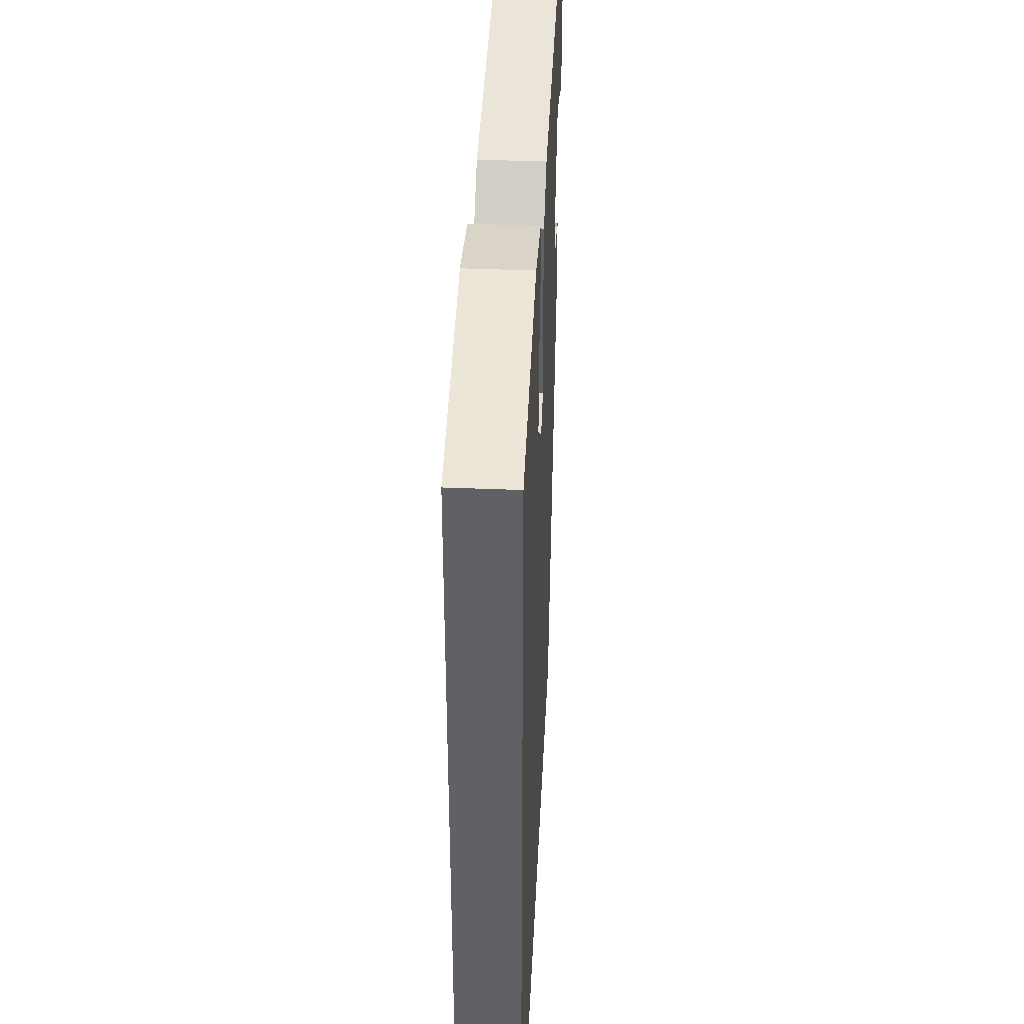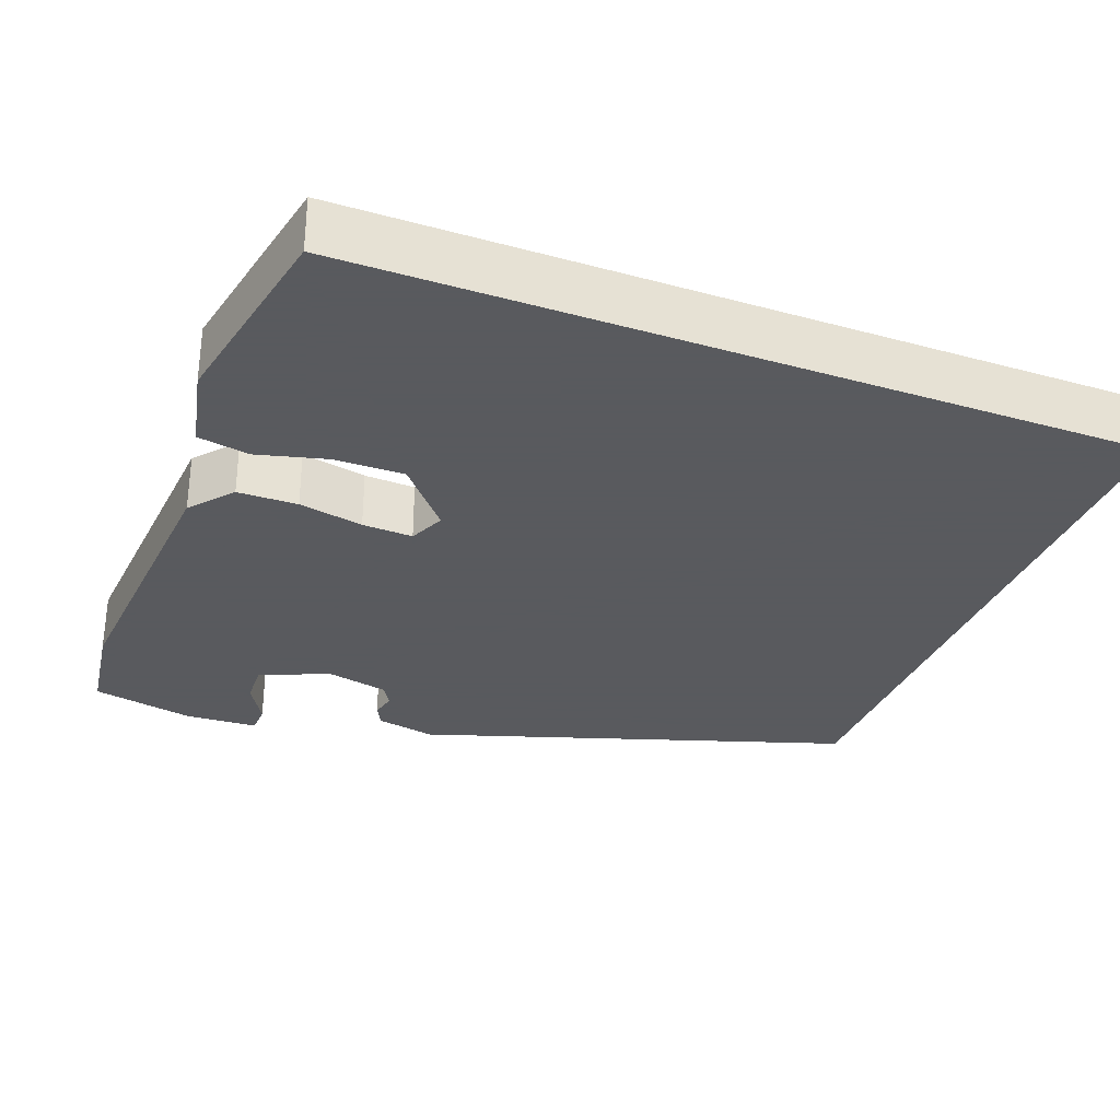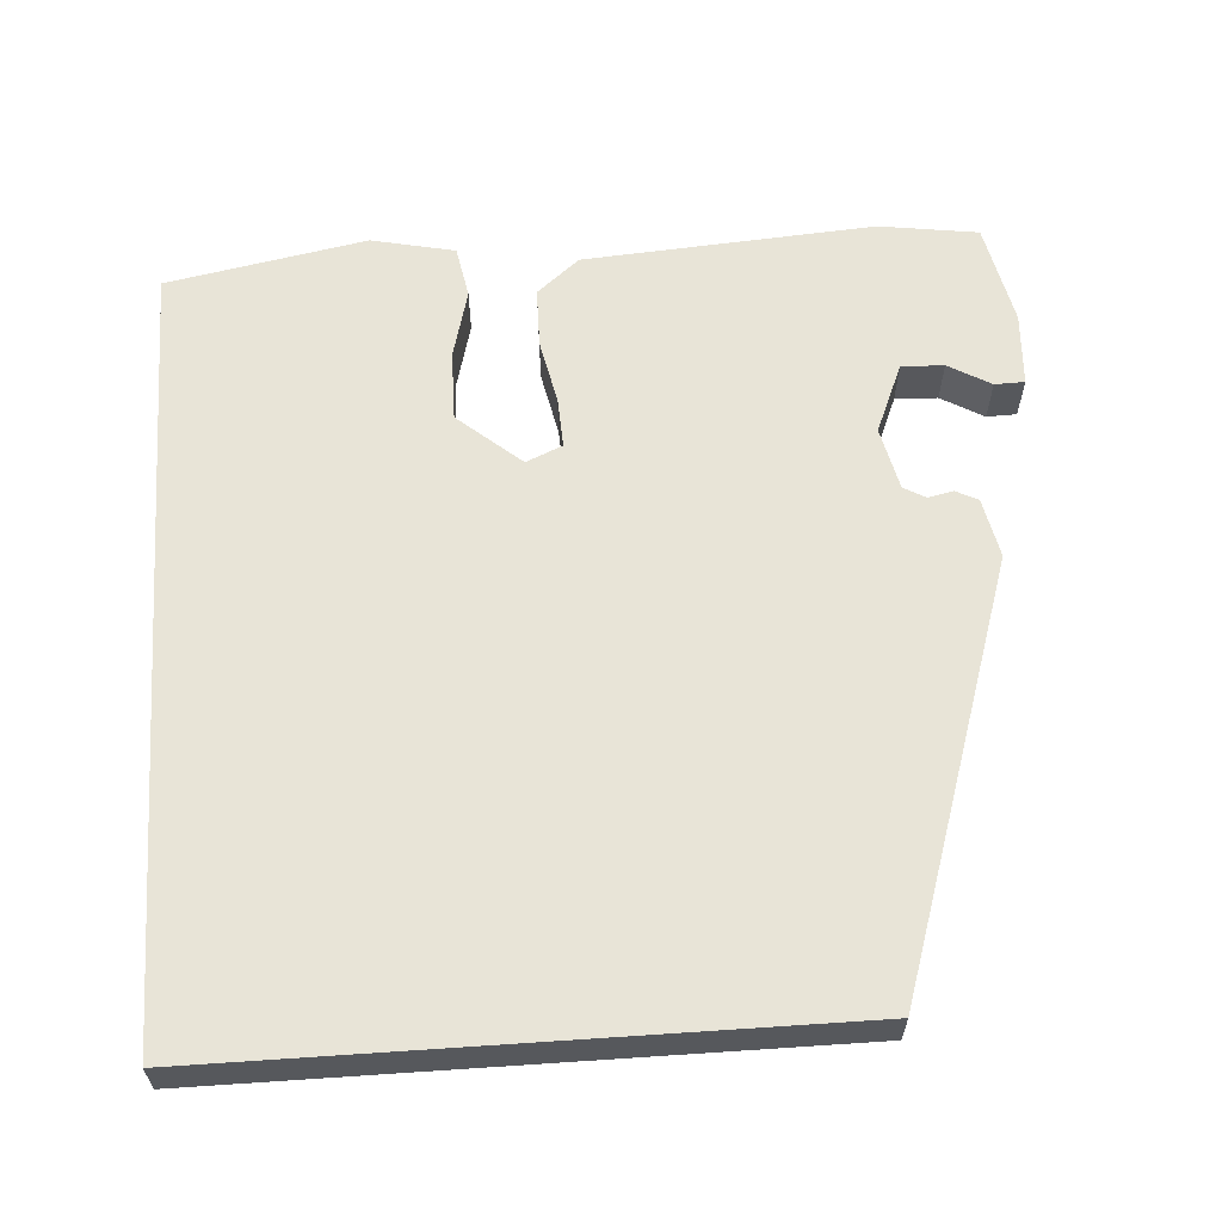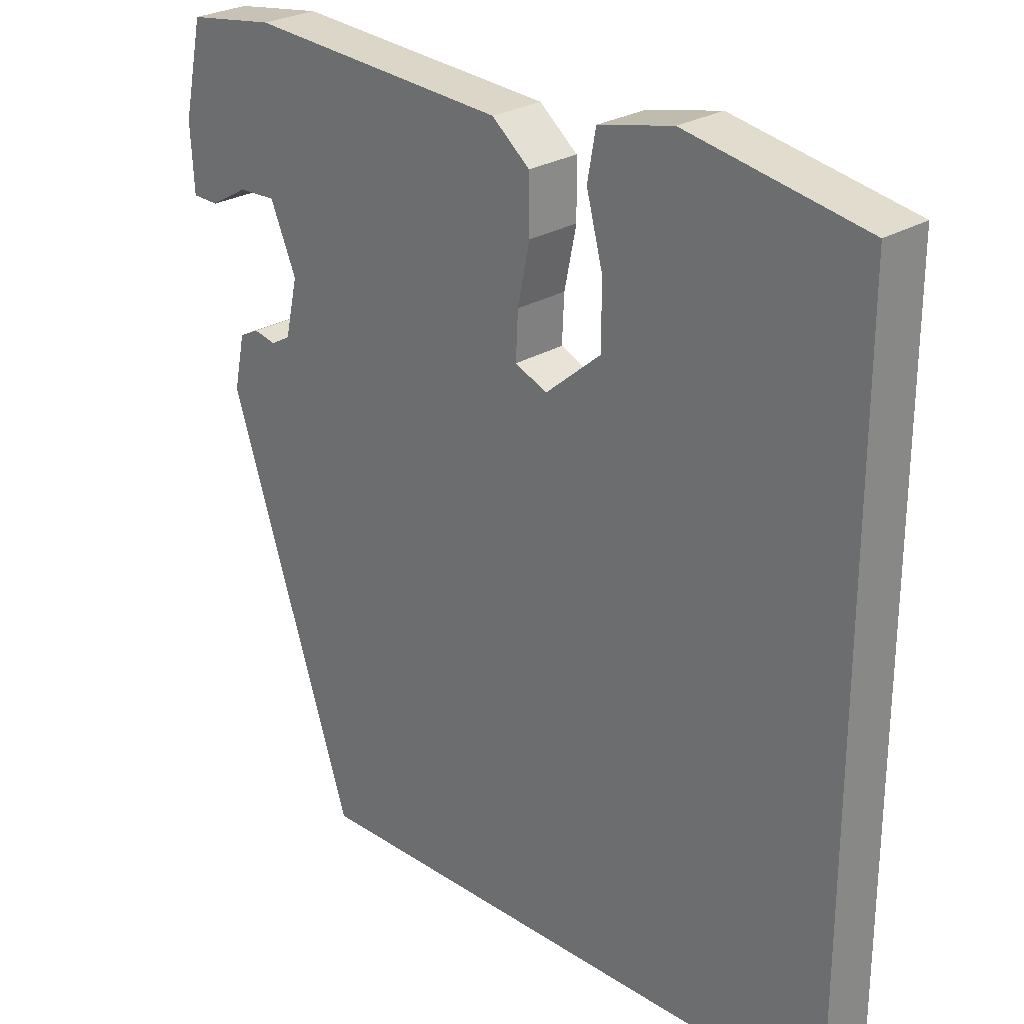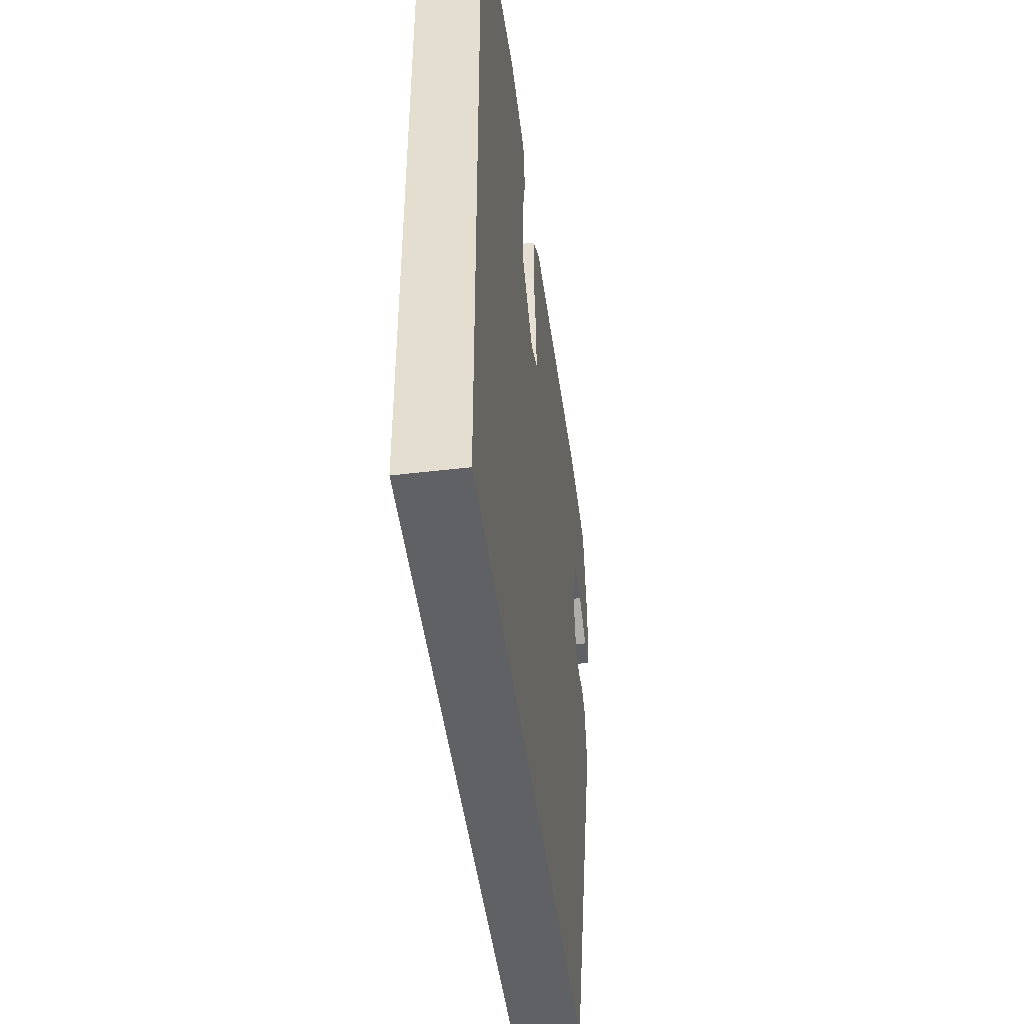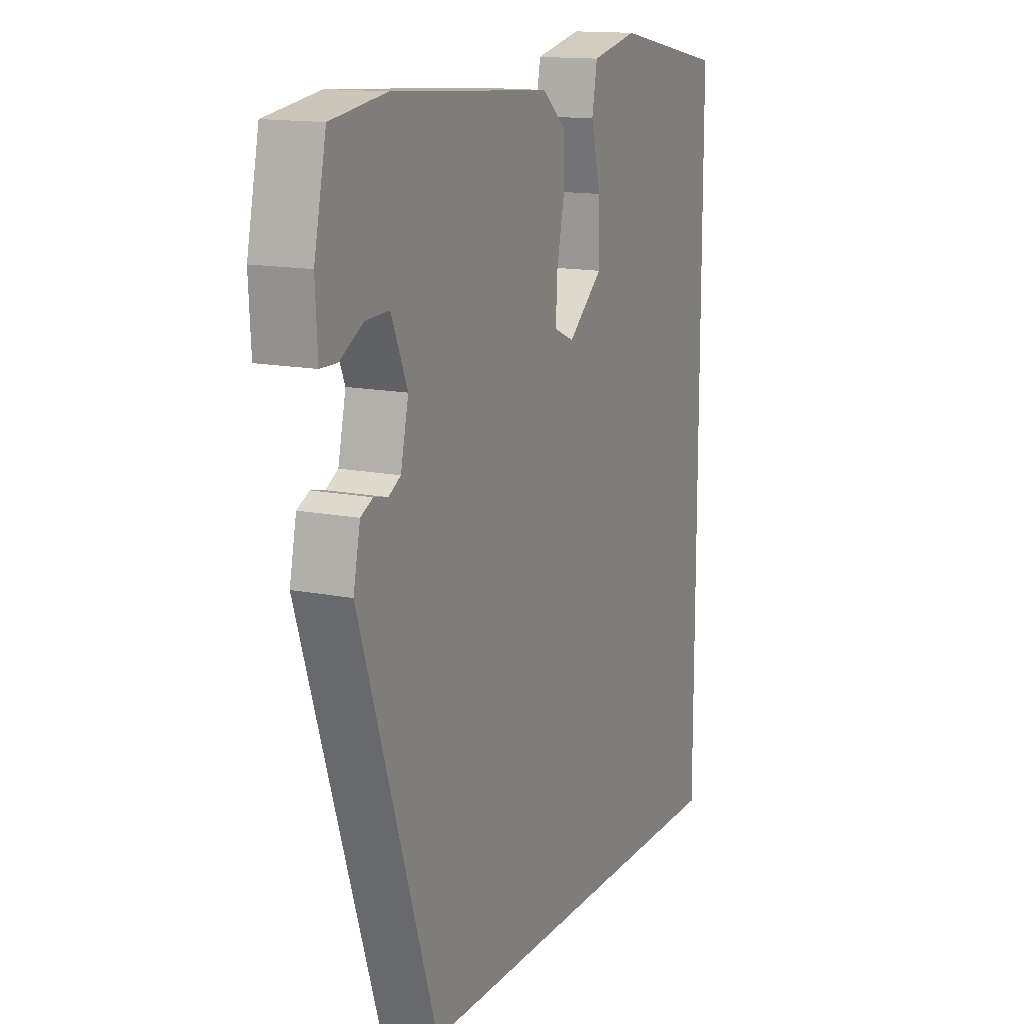
<metadata>
{"format":"obj","ext":"obj","renderer":"f3d","projection":"perspective","resolution":1024,"background":"white","views":[{"elev":40.8,"azim":92.8,"up":"+Z"},{"elev":-31.2,"azim":69.0,"up":"+Y"},{"elev":61.3,"azim":176.1,"up":"+Y"},{"elev":26.3,"azim":45.8,"up":"+Z"},{"elev":-48.1,"azim":97.6,"up":"+Z"},{"elev":14.2,"azim":-65.8,"up":"+Z"}]}
</metadata>
<code>
v -0.504 0.07 0.499
v -0.378 0.07 0.517
v -0.009 0.07 0.491
v 0.045 0.07 0.446
v 0.046 0.07 0.37
v 0.029 0.07 0.288
v 0.026 0.07 0.224
v 0.072 0.07 0.204
v 0.152 0.07 0.272
v 0.151 0.07 0.361
v 0.128 0.07 0.449
v 0.14 0.07 0.515
v 0.246 0.07 0.538
v 0.5 0.07 0.49
v 0.5 0.07 -0.5
v -0.289 0.07 -0.5
v -0.466 0.07 0.041
v -0.45 0.07 0.117
v -0.422 0.07 0.131
v -0.39 0.07 0.124
v -0.362 0.07 0.14
v -0.344 0.07 0.22
v -0.381 0.07 0.308
v -0.435 0.07 0.306
v -0.489 0.07 0.275
v -0.527 0.07 0.276
v -0.532 0.07 0.369
v -0.504 0 0.499
v -0.378 0 0.517
v -0.009 0 0.491
v 0.045 0 0.446
v 0.046 0 0.37
v 0.029 0 0.288
v 0.026 0 0.224
v 0.072 0 0.204
v 0.152 0 0.272
v 0.151 0 0.361
v 0.128 0 0.449
v 0.14 0 0.515
v 0.246 0 0.538
v 0.5 0 0.49
v 0.5 0 -0.5
v -0.289 0 -0.5
v -0.466 0 0.041
v -0.45 0 0.117
v -0.422 0 0.131
v -0.39 0 0.124
v -0.362 0 0.14
v -0.344 0 0.22
v -0.381 0 0.308
v -0.435 0 0.306
v -0.489 0 0.275
v -0.527 0 0.276
v -0.532 0 0.369
f 24 25 26 27
f 23 24 27 1
f 17 18 19 20
f 17 20 21
f 16 17 21
f 15 16 21 22
f 10 11 12 13
f 9 10 13 14
f 8 9 14 15
f 3 4 5 6
f 3 6 7
f 23 1 2 3
f 23 3 7
f 15 22 23
f 7 8 15 23
f 54 53 52 51
f 28 54 51 50
f 47 46 45 44
f 48 47 44
f 48 44 43
f 49 48 43 42
f 40 39 38 37
f 41 40 37 36
f 42 41 36 35
f 33 32 31 30
f 34 33 30
f 30 29 28 50
f 34 30 50
f 50 49 42
f 50 42 35 34
f 1 28 29 2
f 2 29 30 3
f 3 30 31 4
f 4 31 32 5
f 5 32 33 6
f 6 33 34 7
f 7 34 35 8
f 8 35 36 9
f 9 36 37 10
f 10 37 38 11
f 11 38 39 12
f 12 39 40 13
f 13 40 41 14
f 14 41 42 15
f 15 42 43 16
f 16 43 44 17
f 17 44 45 18
f 18 45 46 19
f 19 46 47 20
f 20 47 48 21
f 21 48 49 22
f 22 49 50 23
f 23 50 51 24
f 24 51 52 25
f 25 52 53 26
f 26 53 54 27
f 27 54 28 1

</code>
